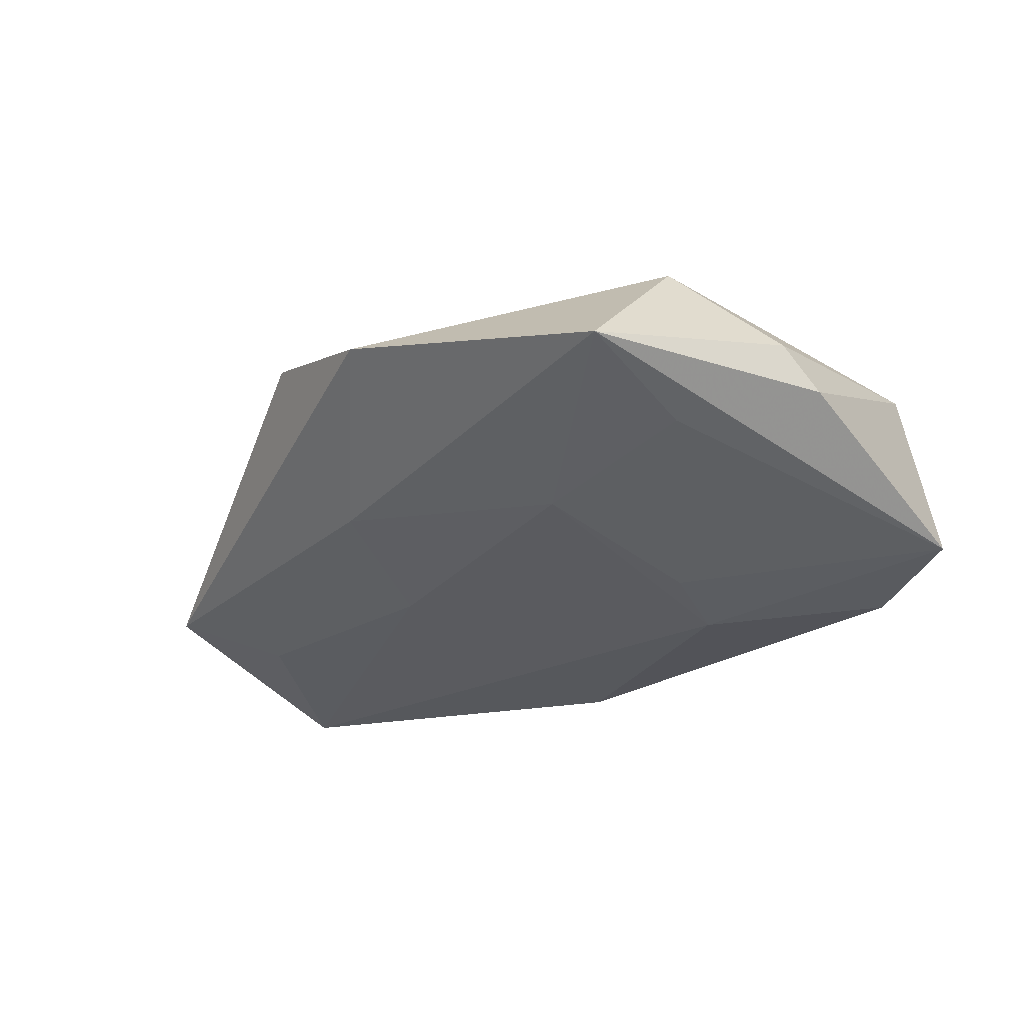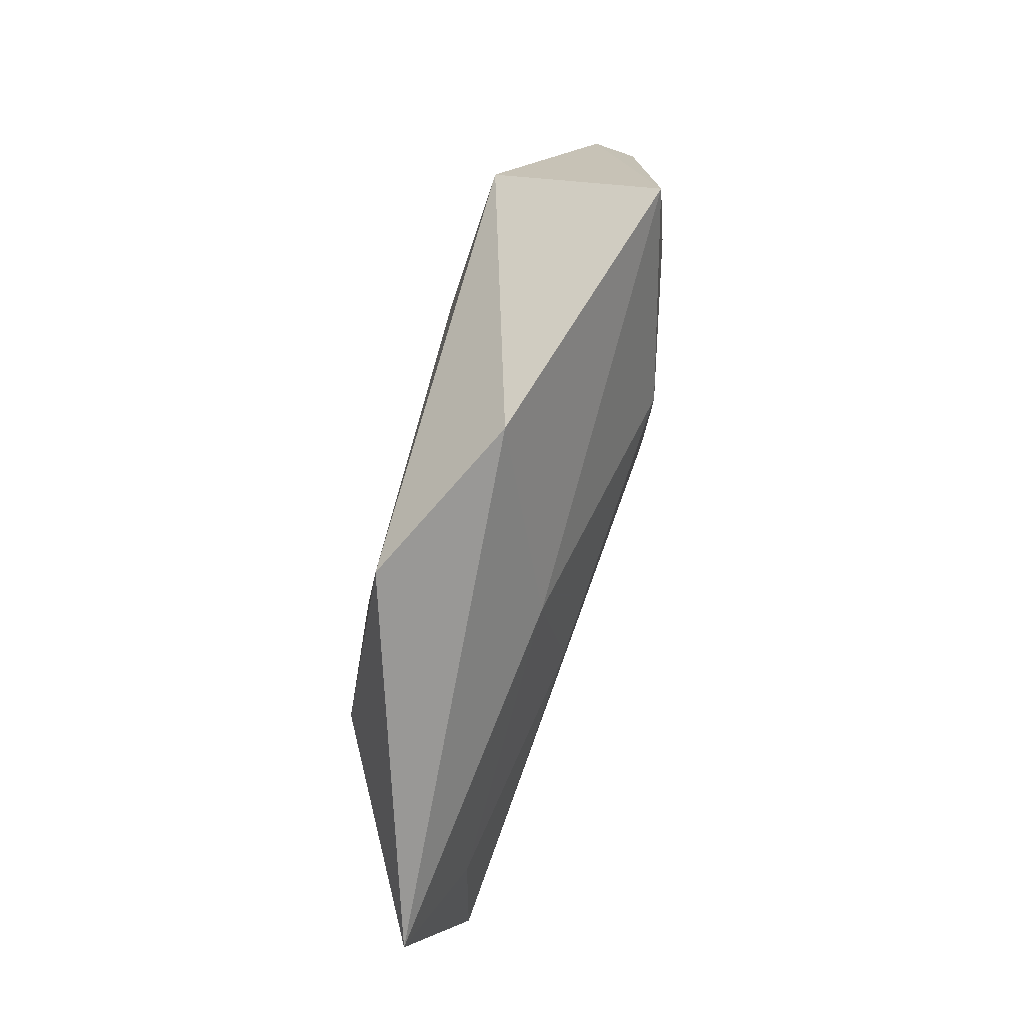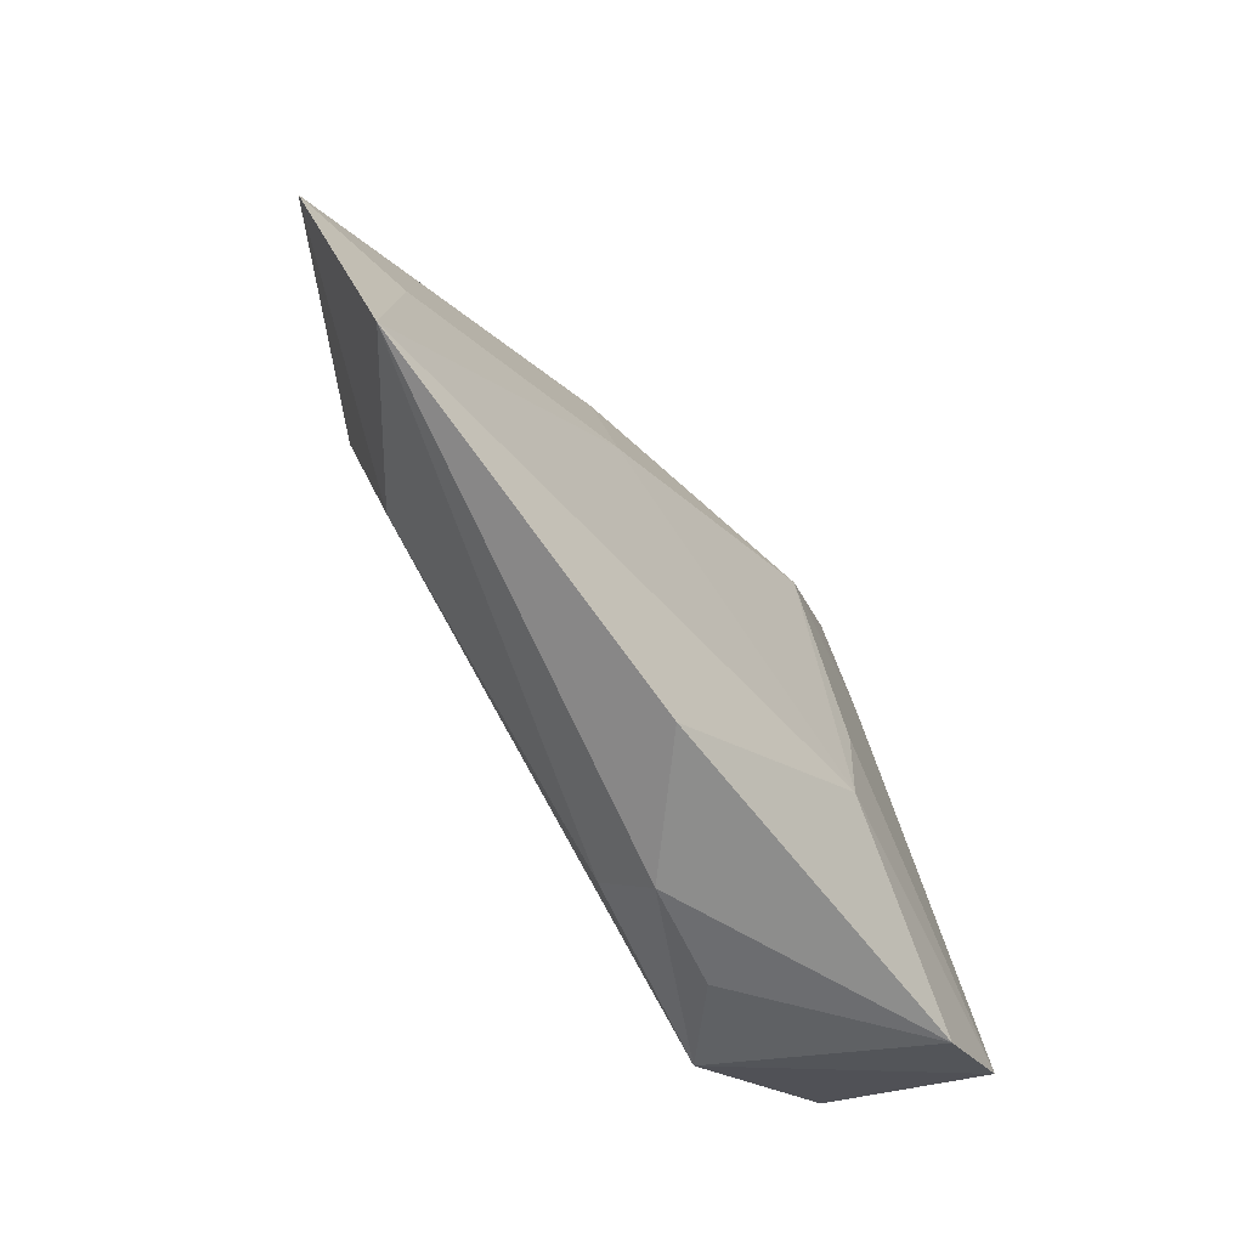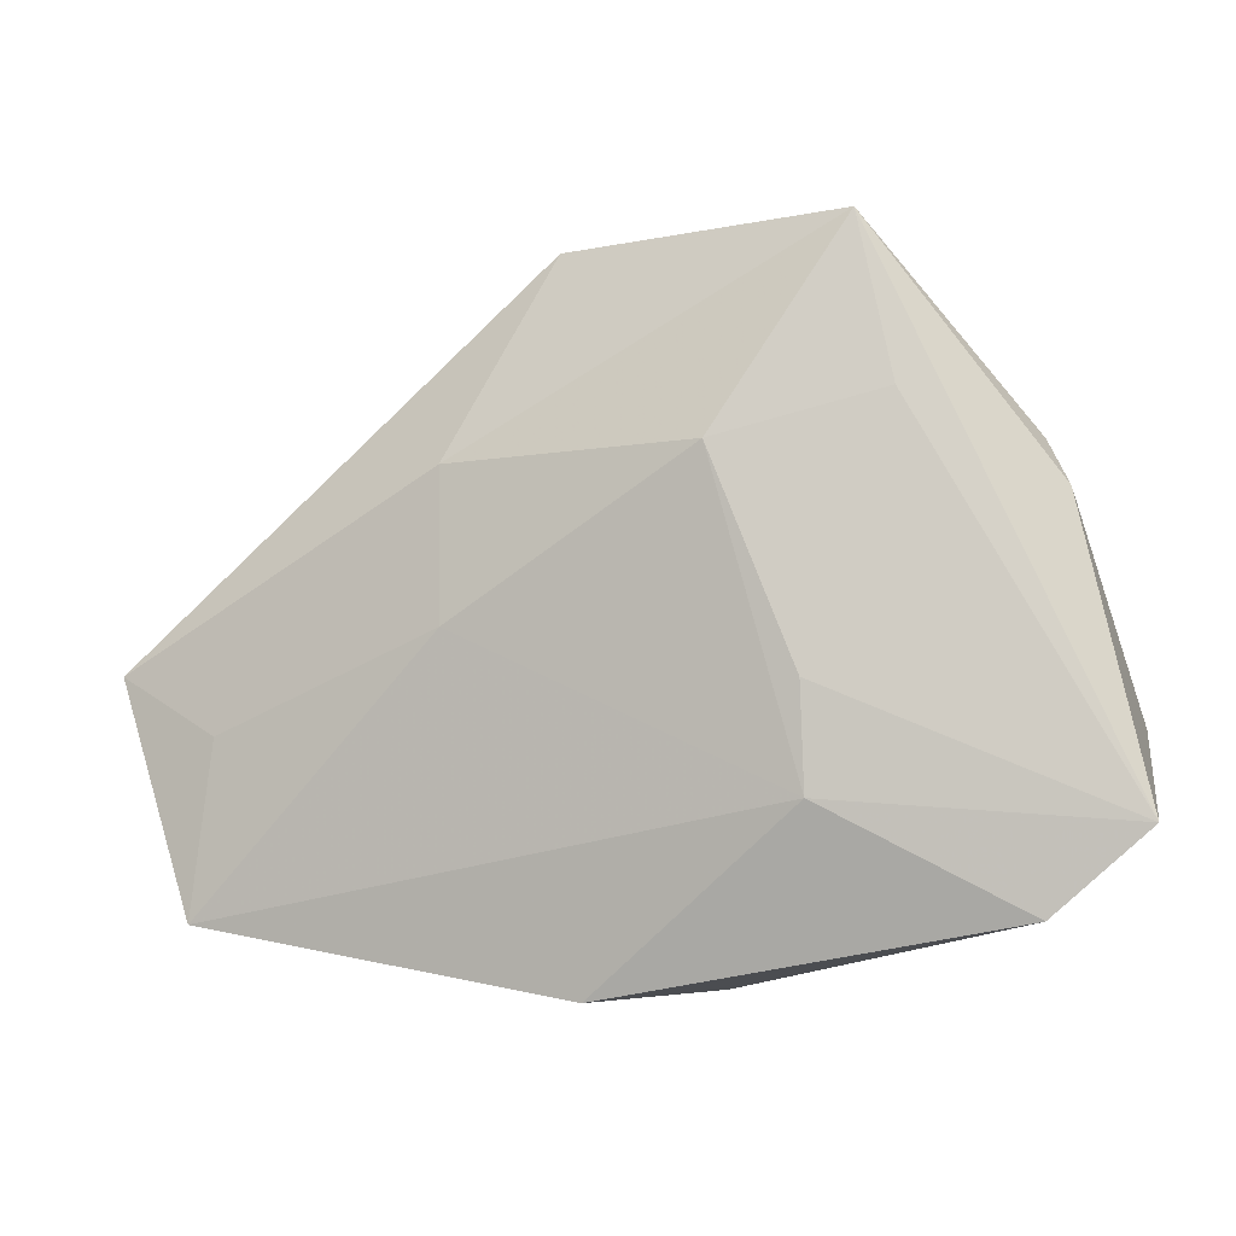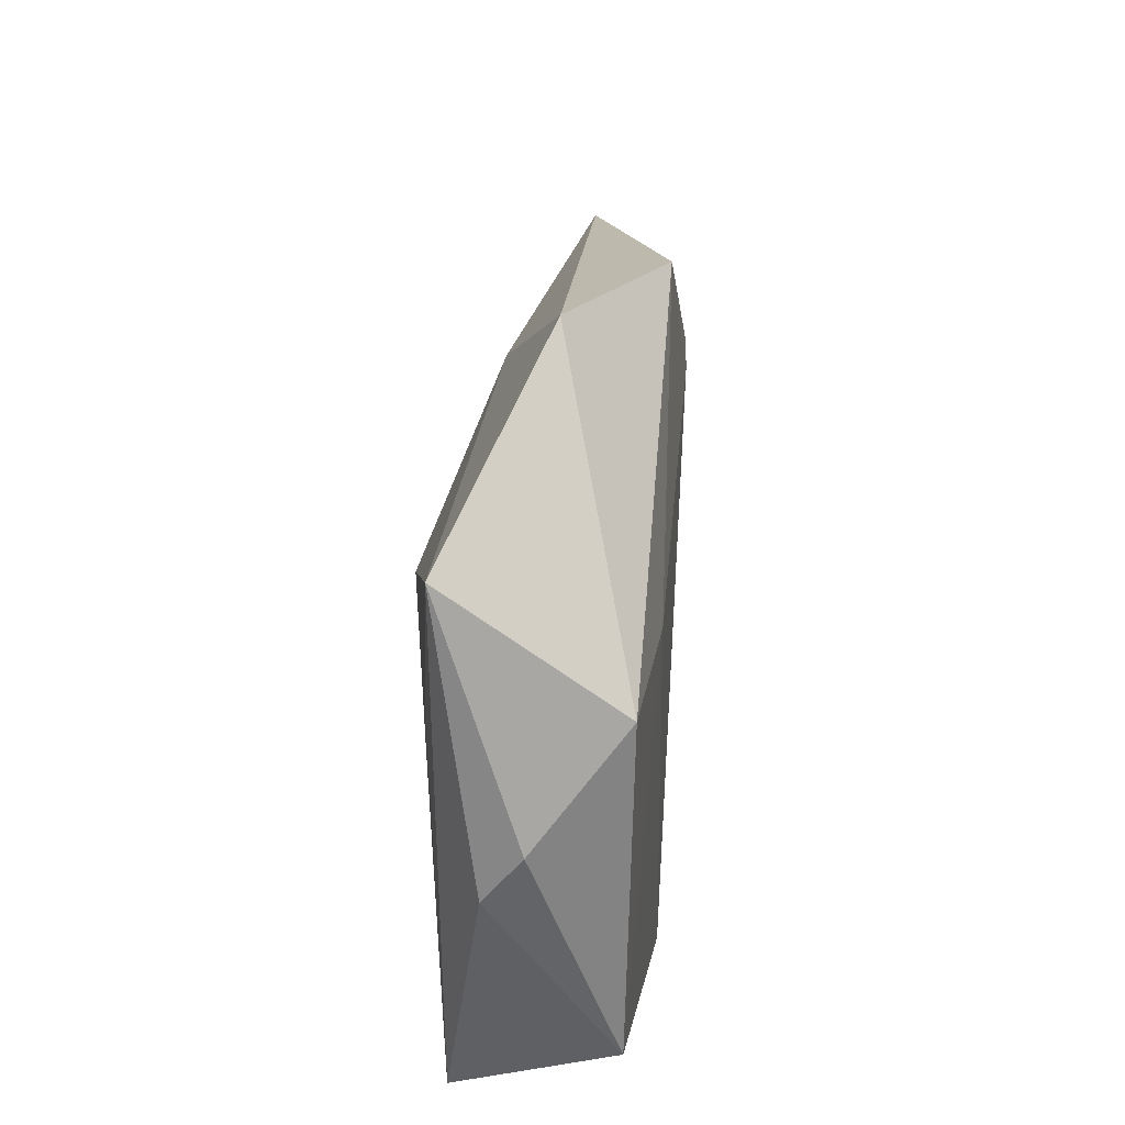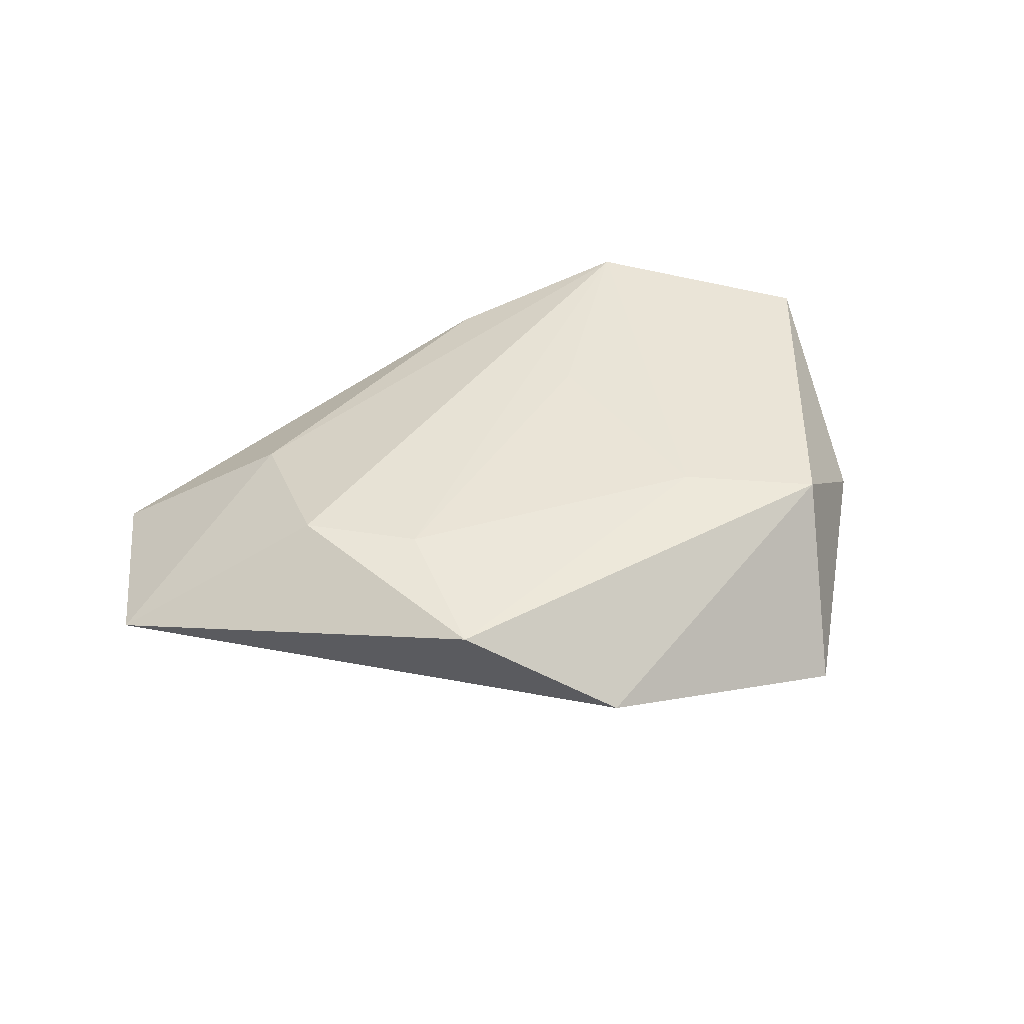
<metadata>
{"format":"obj","ext":"obj","renderer":"f3d","projection":"perspective","resolution":1024,"background":"white","views":[{"elev":-39.0,"azim":-157.6,"up":"+Z"},{"elev":67.8,"azim":104.7,"up":"+Y"},{"elev":-68.8,"azim":125.3,"up":"+Y"},{"elev":-5.8,"azim":-165.9,"up":"+Y"},{"elev":59.3,"azim":-84.3,"up":"+Y"},{"elev":40.3,"azim":151.6,"up":"+Z"}]}
</metadata>
<code>
v -0.01328 -0.01516 -0.01178
v -0.01492 -0.02931 0.005801
v -0.004603 0.0169 -0.01344
v -0.01304 -0.004519 -0.01241
v -0.009021 0.01804 0.01075
v -0.005862 -0.005265 0.01193
v -0.002406 -0.02725 0.008452
v -0.01785 0.03811 -0.009726
v 0.02095 0.0009074 -0.01015
v -0.003412 -0.03251 0.003277
v -0.0338 0.01792 0.0002705
v -0.03632 0.01291 -0.003642
v -0.04192 -0.008358 0.01043
v -0.0337 -0.02591 -0.007409
v 0.03475 0.004083 0.01039
v 0.02646 0.0283 0.008514
v -0.02308 -0.02475 0.0128
v -0.02147 0.02158 -0.01013
v 0.02194 0.01649 -0.007639
v 0.04733 -0.02657 -0.005701
v 0.05644 -0.002402 -0.001435
v -0.02276 0.02506 0.009252
v 0.02491 0.01271 0.01074
v 0.01197 0.0376 -0.001073
v 0.04517 -0.008666 -0.005272
v 0.008201 -0.03346 -0.006942
v 0.0316 -0.01501 0.006485
v -0.04354 -0.01736 -0.006958
f 12 8 28
f 28 13 12
f 17 13 28
f 28 8 18
f 18 4 28
f 28 4 1
f 3 18 8
f 4 18 3
f 3 1 4
f 8 12 11
f 11 22 8
f 11 12 13
f 13 22 11
f 26 1 20
f 15 17 27
f 27 21 15
f 20 21 27
f 23 17 15
f 5 22 13
f 13 17 5
f 20 1 9
f 1 3 9
f 8 22 24
f 10 26 20
f 28 1 14
f 1 26 14
f 14 17 28
f 26 10 14
f 17 23 6
f 6 5 17
f 23 5 6
f 25 21 20
f 20 9 25
f 19 9 3
f 19 24 21
f 21 25 19
f 19 25 9
f 19 3 8
f 8 24 19
f 21 24 16
f 15 21 16
f 16 23 15
f 16 24 22
f 22 5 16
f 16 5 23
f 7 27 17
f 17 10 7
f 20 27 7
f 7 10 20
f 2 10 17
f 17 14 2
f 2 14 10

</code>
